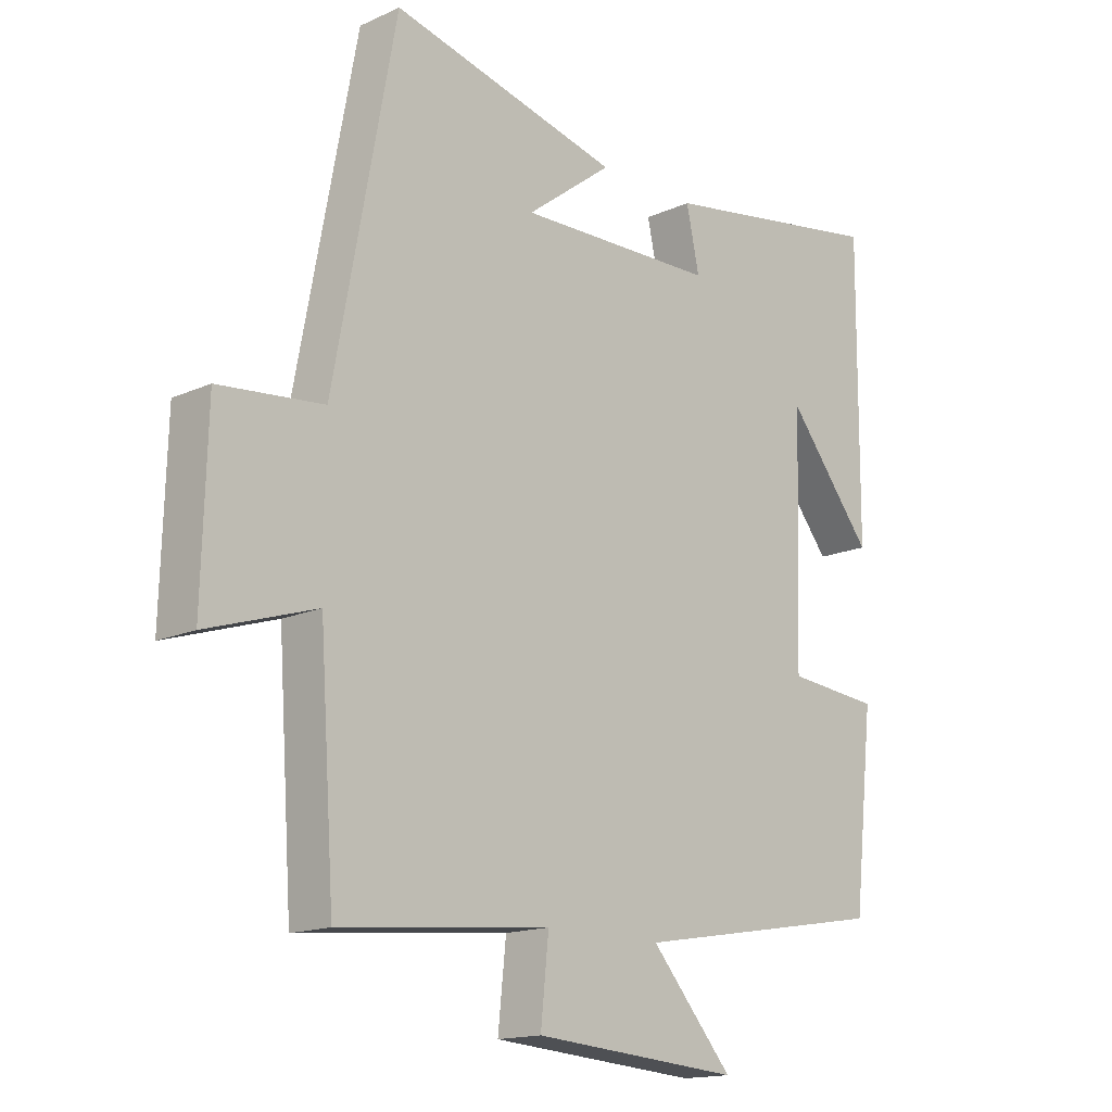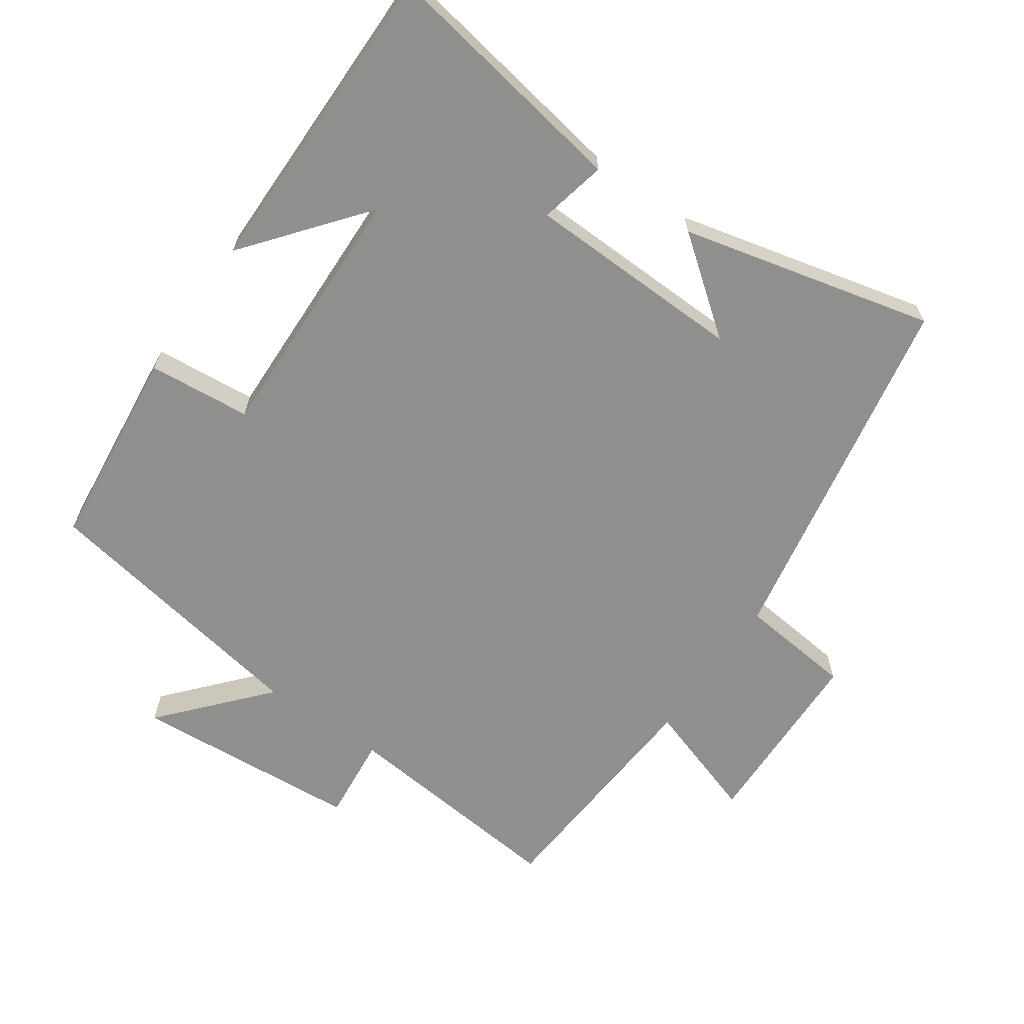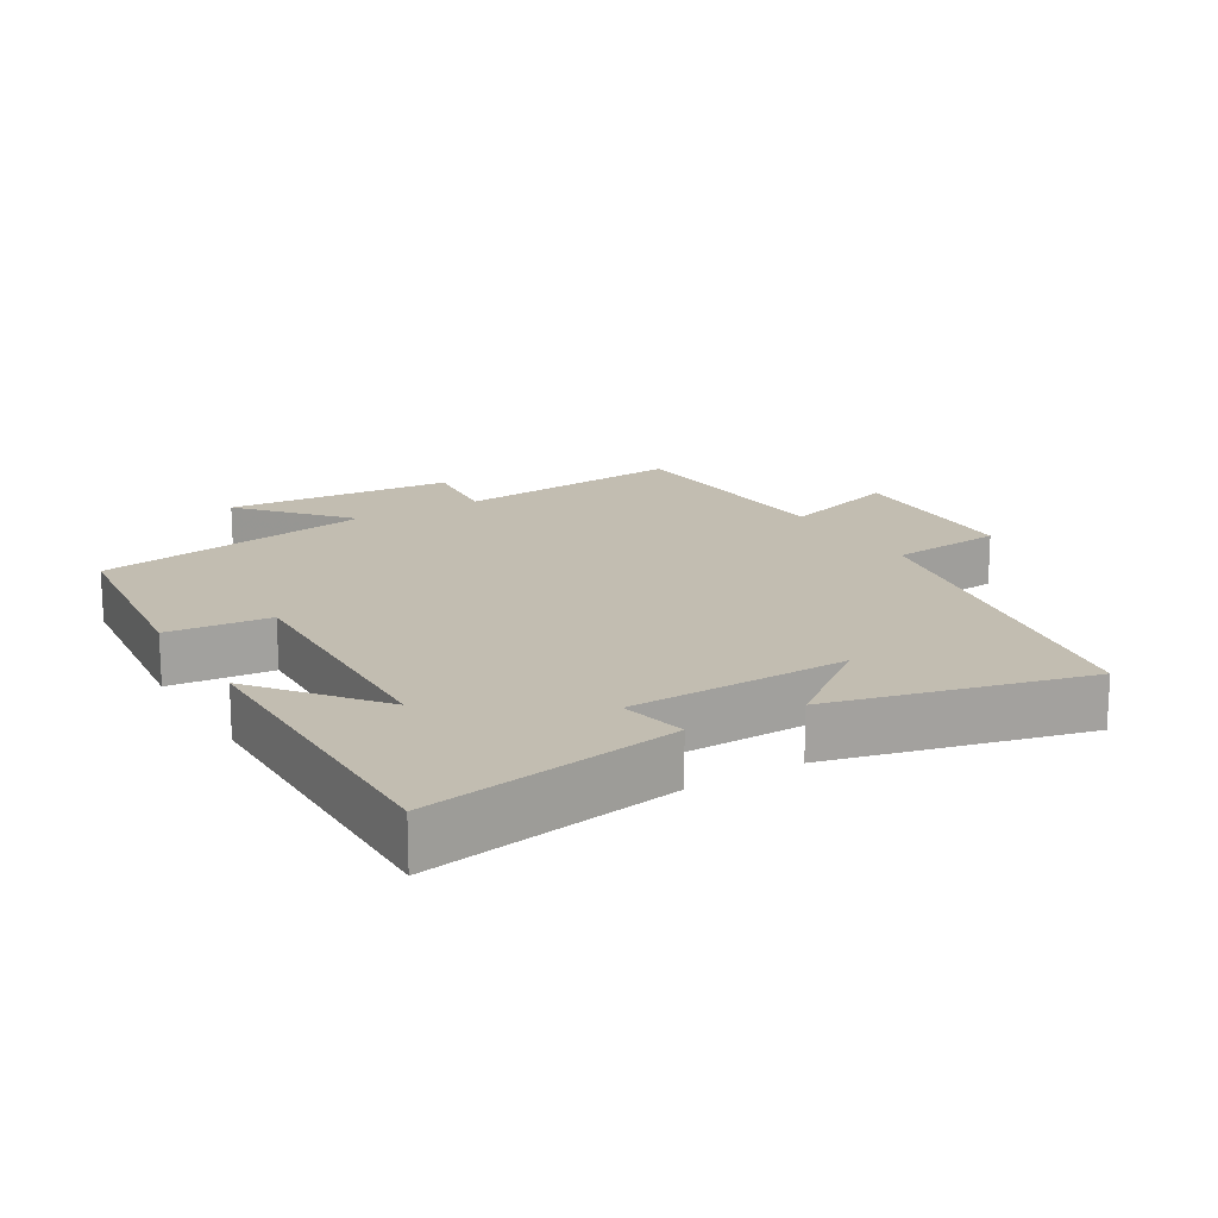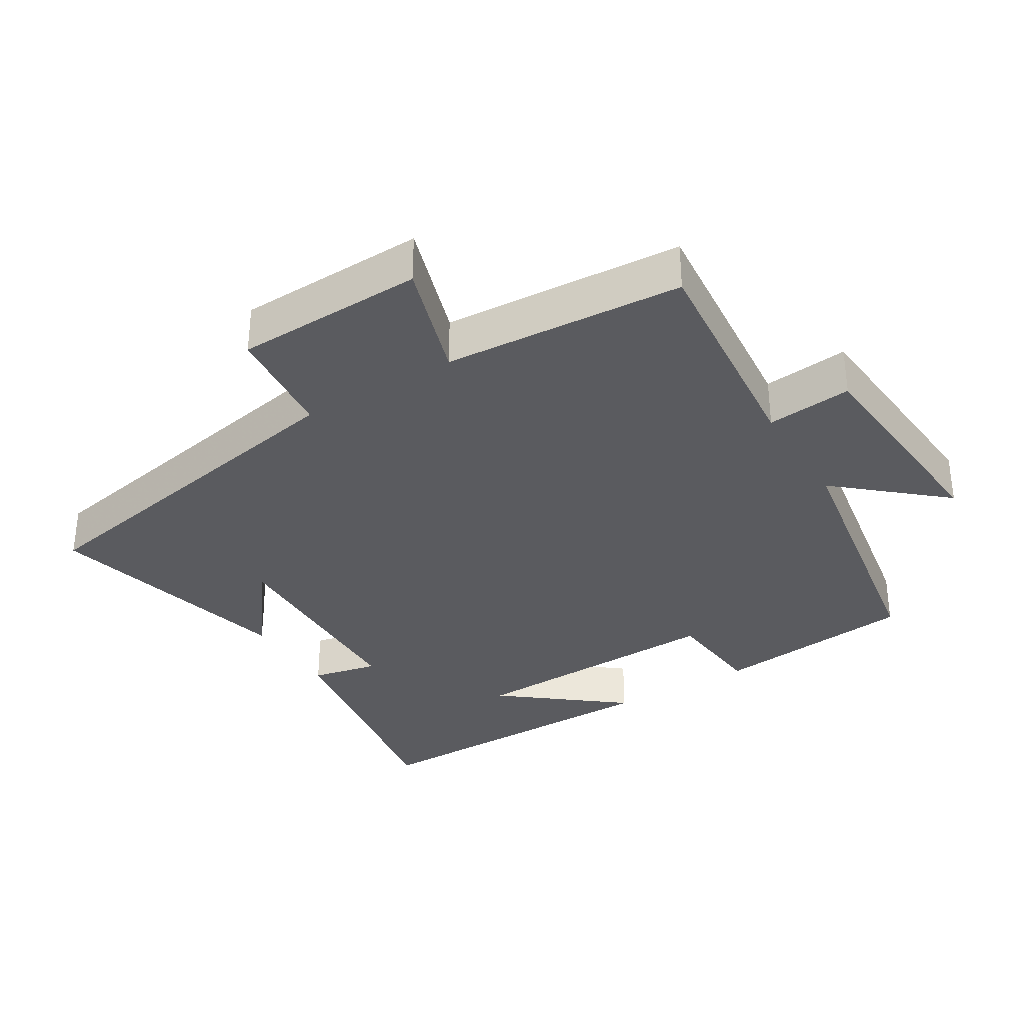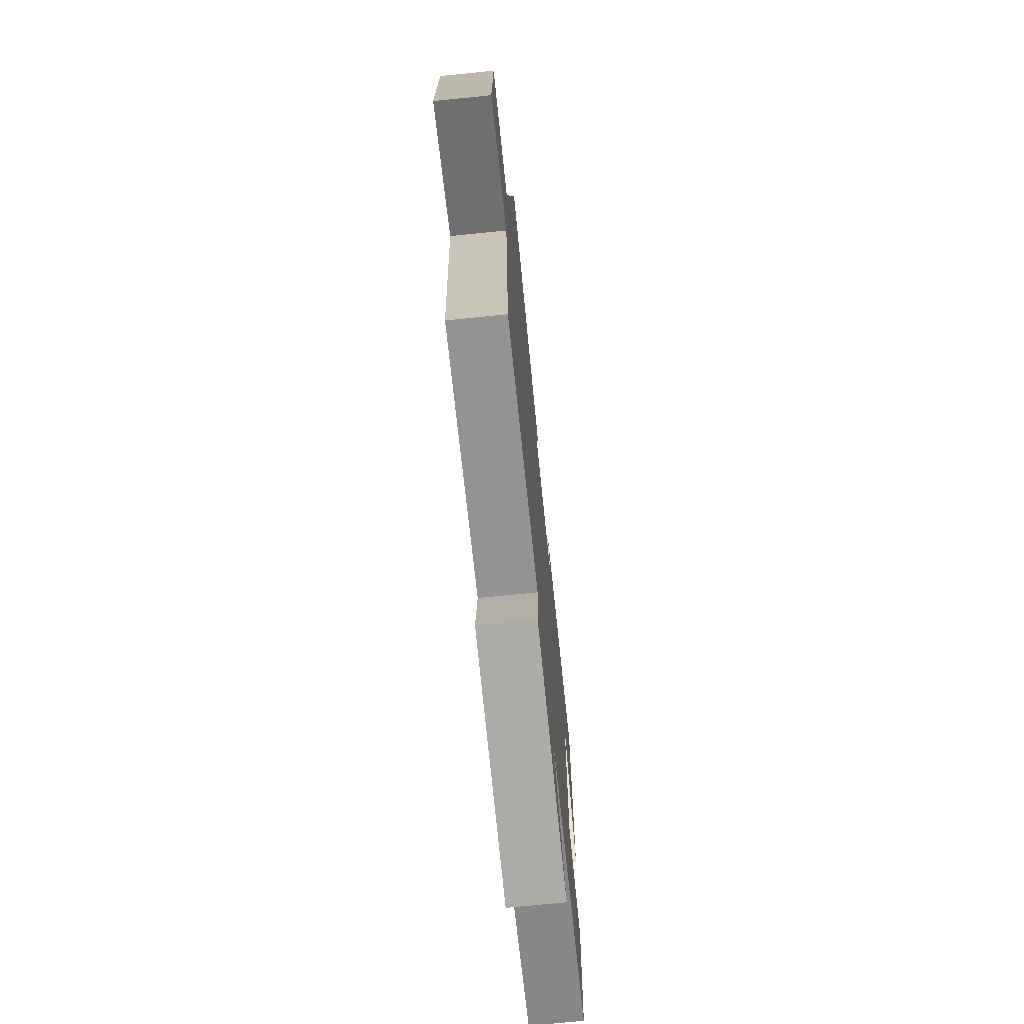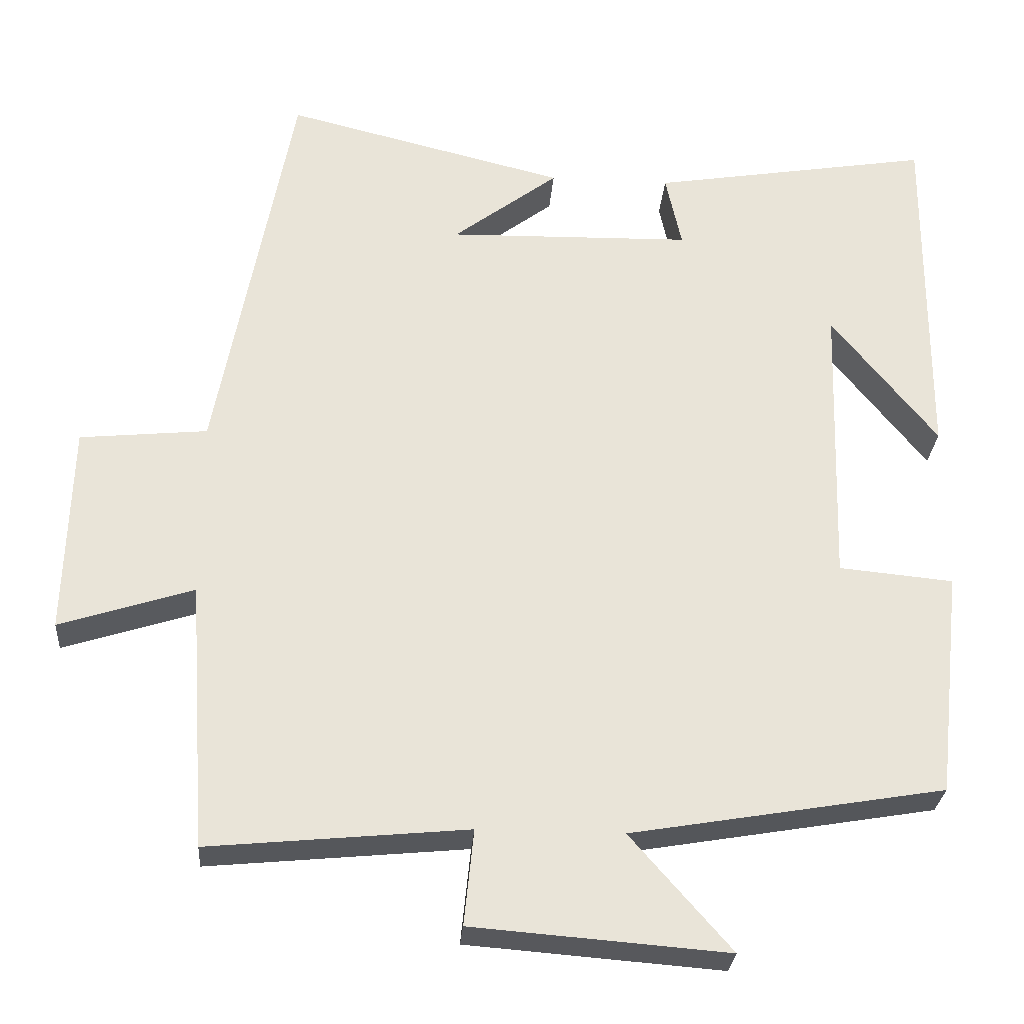
<metadata>
{"format":"obj","ext":"obj","renderer":"f3d","projection":"perspective","resolution":1024,"background":"white","views":[{"elev":-15.6,"azim":133.5,"up":"+Z"},{"elev":-65.1,"azim":-35.0,"up":"+Y"},{"elev":17.0,"azim":-30.8,"up":"+Y"},{"elev":-33.4,"azim":121.5,"up":"+Y"},{"elev":-72.2,"azim":95.8,"up":"+Z"},{"elev":-28.3,"azim":175.6,"up":"+Z"}]}
</metadata>
<code>
v 0.4 0.07 0.591
v 0.5 0.07 0.057
v 0.668 0.07 0.04
v 0.676 0.07 -0.238
v 0.5 0.07 -0.181
v 0.476 0.07 -0.533
v 0.136 0.07 -0.5
v 0.149 0.07 -0.626
v -0.187 0.07 -0.652
v -0.054 0.07 -0.5
v -0.467 0.07 -0.429
v -0.5 0.07 -0.13
v -0.349 0.07 -0.116
v -0.361 0.07 0.268
v -0.5 0.07 0.094
v -0.503 0.07 0.562
v -0.133 0.07 0.5
v -0.154 0.07 0.402
v 0.168 0.07 0.394
v 0.029 0.07 0.5
v 0.4 0 0.591
v 0.5 0 0.057
v 0.668 0 0.04
v 0.676 0 -0.238
v 0.5 0 -0.181
v 0.476 0 -0.533
v 0.136 0 -0.5
v 0.149 0 -0.626
v -0.187 0 -0.652
v -0.054 0 -0.5
v -0.467 0 -0.429
v -0.5 0 -0.13
v -0.349 0 -0.116
v -0.361 0 0.268
v -0.5 0 0.094
v -0.503 0 0.562
v -0.133 0 0.5
v -0.154 0 0.402
v 0.168 0 0.394
v 0.029 0 0.5
f 19 20 1
f 16 17 18
f 14 15 16
f 14 16 18
f 13 14 18 19
f 10 11 12 13
f 7 8 9 10
f 19 1 2
f 13 19 2
f 10 13 2
f 7 10 2
f 2 3 4 5
f 2 5 6 7
f 21 40 39
f 38 37 36
f 36 35 34
f 38 36 34
f 39 38 34 33
f 33 32 31 30
f 30 29 28 27
f 22 21 39
f 22 39 33
f 22 33 30
f 22 30 27
f 25 24 23 22
f 27 26 25 22
f 1 21 22 2
f 2 22 23 3
f 3 23 24 4
f 4 24 25 5
f 5 25 26 6
f 6 26 27 7
f 7 27 28 8
f 8 28 29 9
f 9 29 30 10
f 10 30 31 11
f 11 31 32 12
f 12 32 33 13
f 13 33 34 14
f 14 34 35 15
f 15 35 36 16
f 16 36 37 17
f 17 37 38 18
f 18 38 39 19
f 19 39 40 20
f 20 40 21 1

</code>
